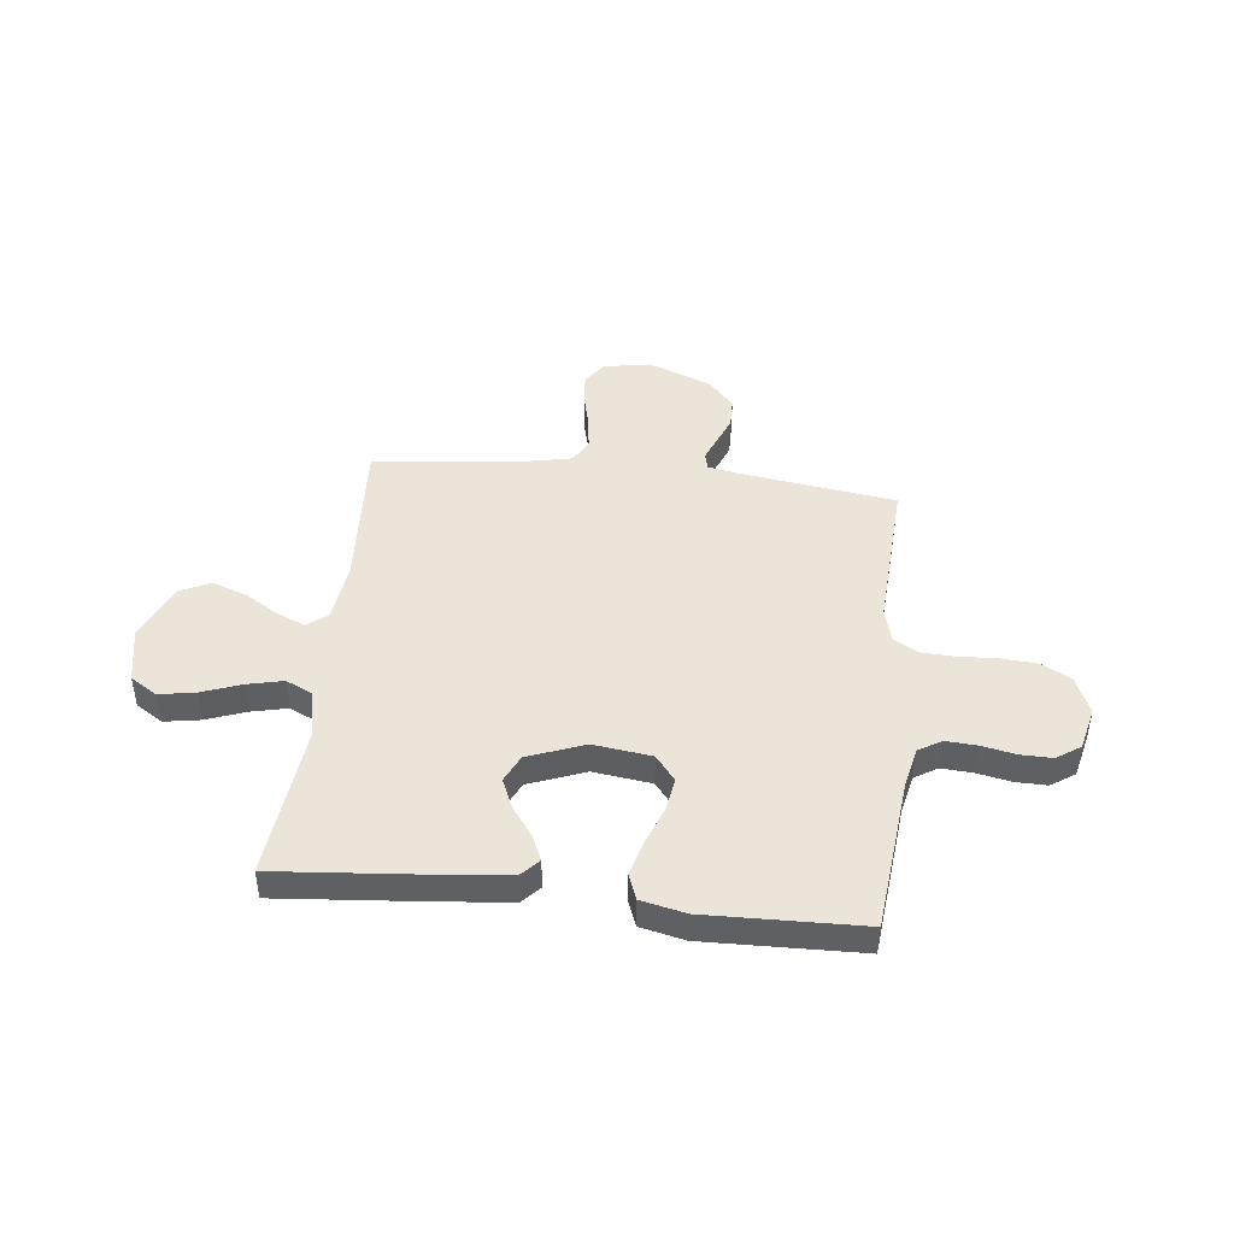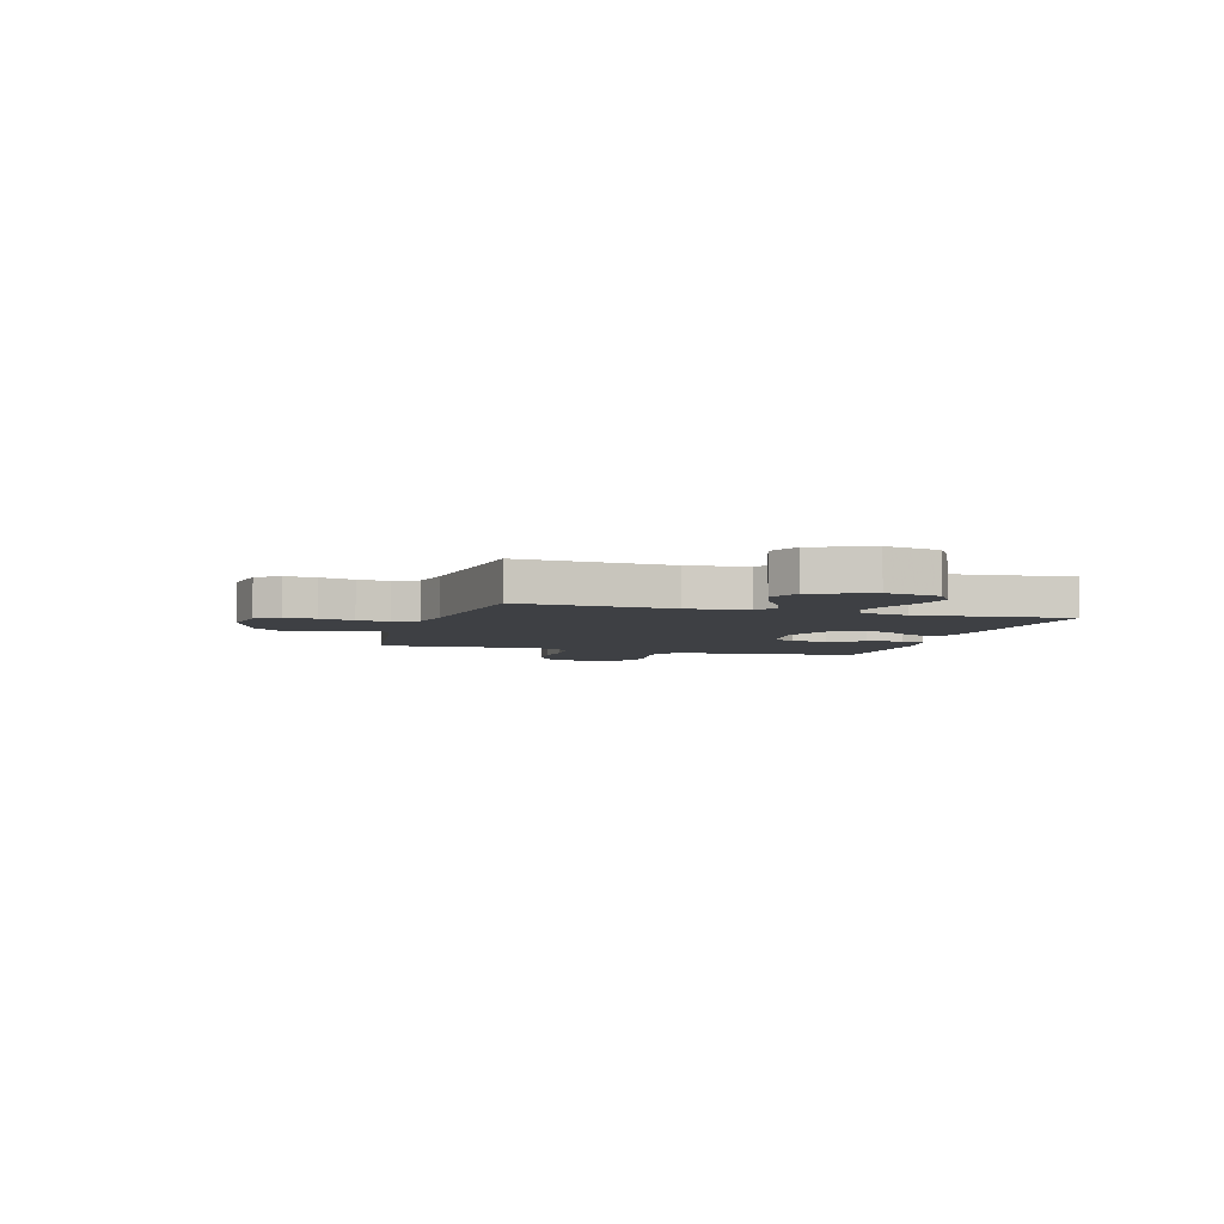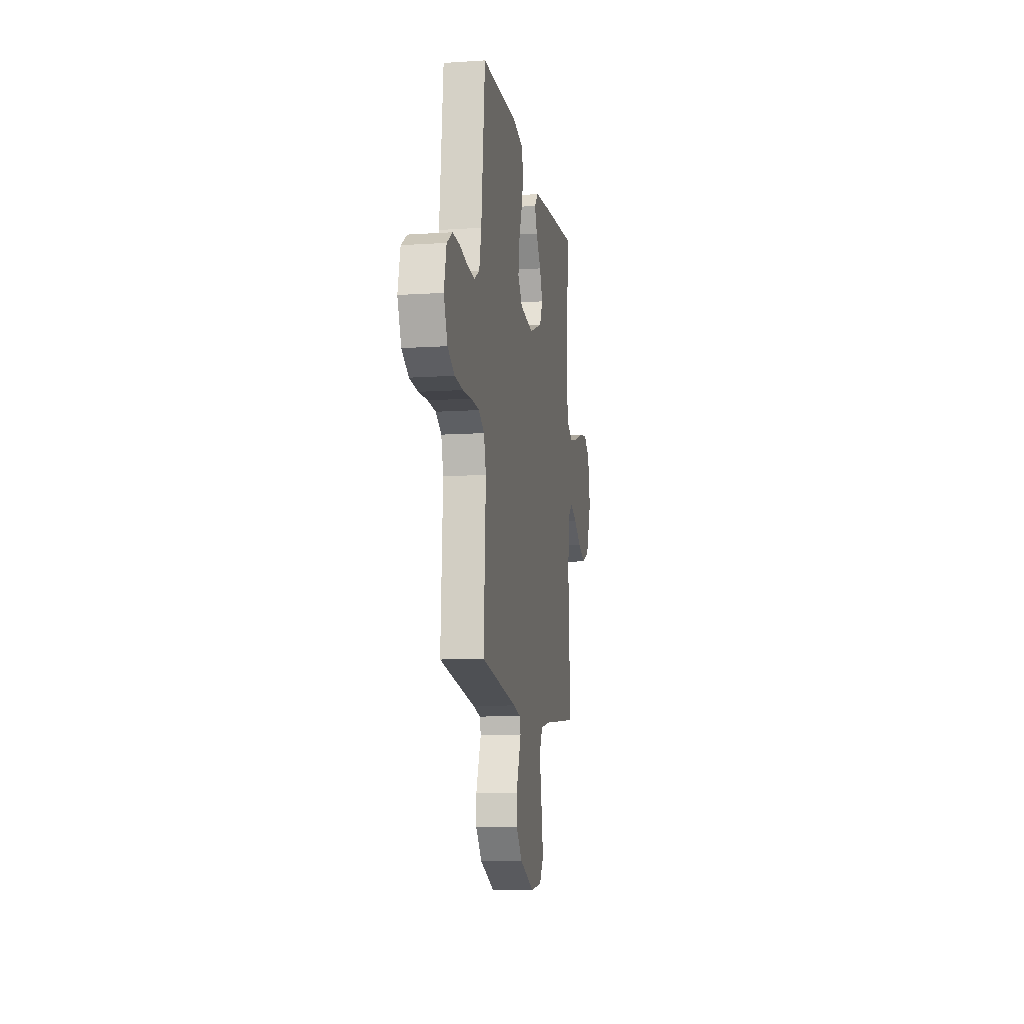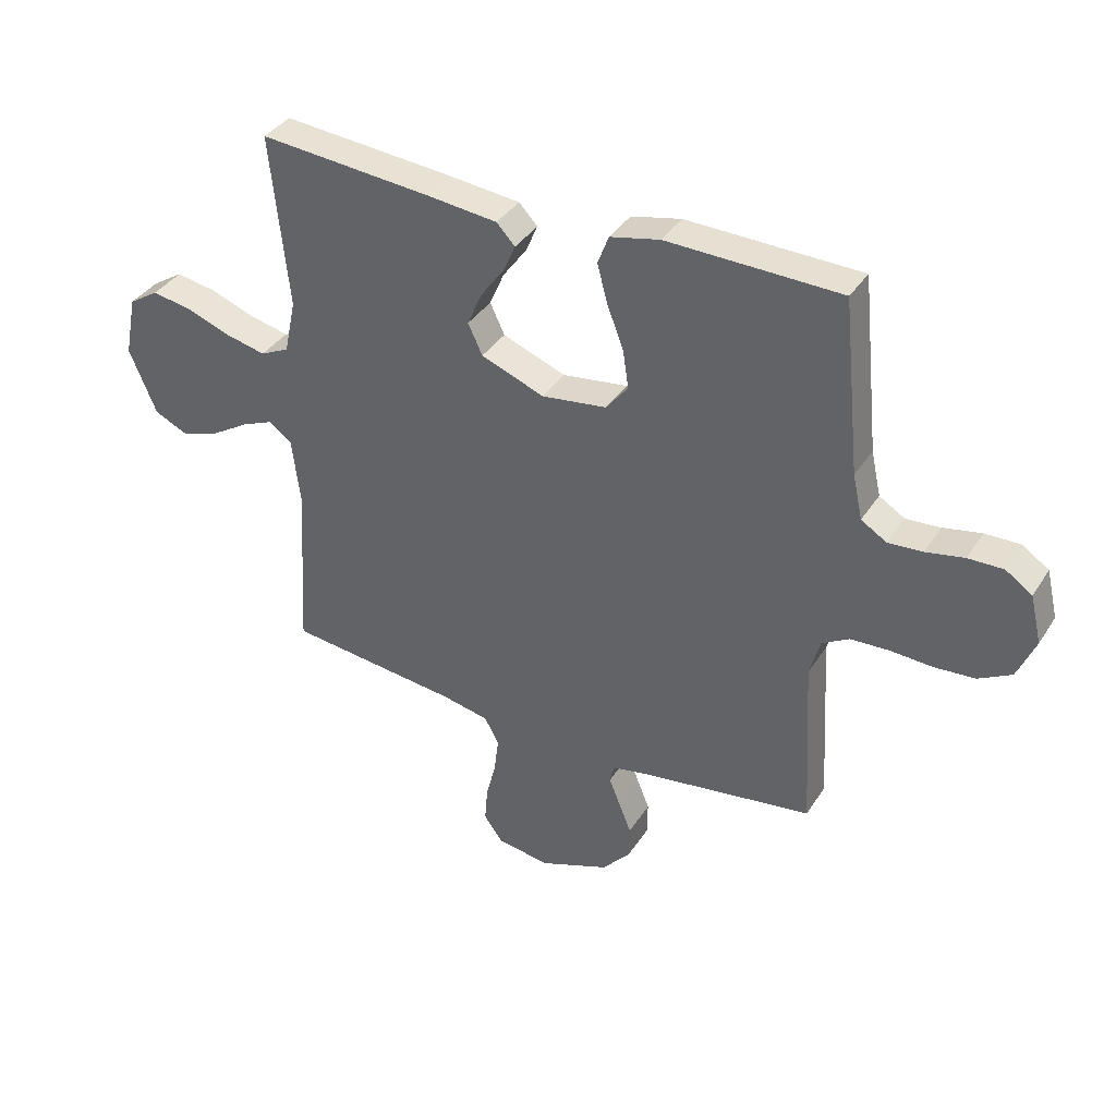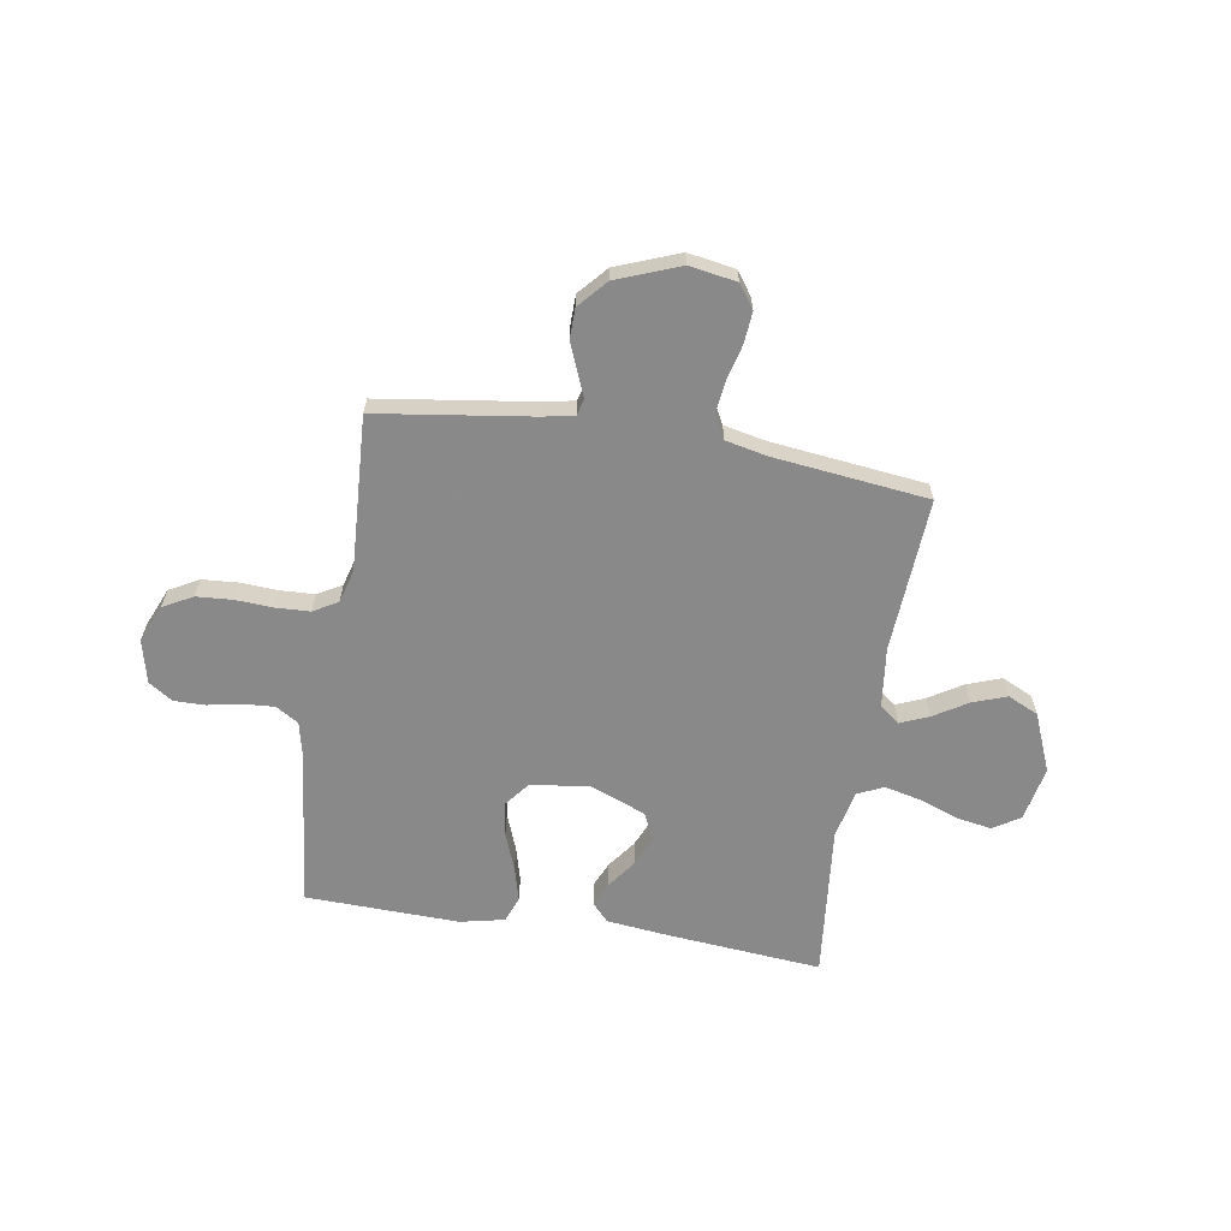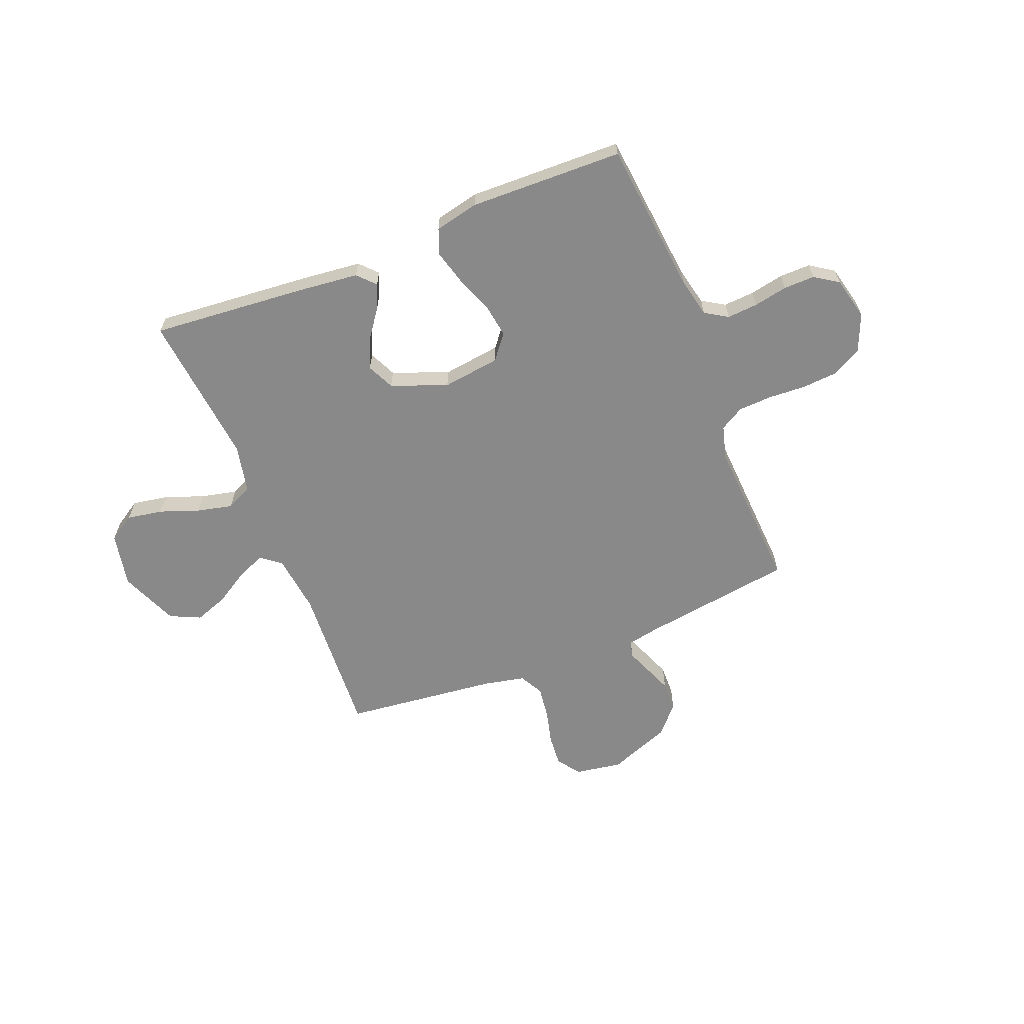
<metadata>
{"format":"obj","ext":"obj","renderer":"f3d","projection":"perspective","resolution":1024,"background":"white","views":[{"elev":45.1,"azim":6.4,"up":"+Y"},{"elev":-4.8,"azim":-106.6,"up":"+Y"},{"elev":-10.8,"azim":99.3,"up":"+Z"},{"elev":37.2,"azim":28.9,"up":"+Z"},{"elev":-63.3,"azim":170.7,"up":"+Y"},{"elev":-63.2,"azim":21.8,"up":"+Y"}]}
</metadata>
<code>
v 0.5 0.07 0.5
v 0.531 0.07 0.2
v 0.548 0.07 0.123
v 0.592 0.07 0.096
v 0.652 0.07 0.1
v 0.718 0.07 0.113
v 0.779 0.07 0.114
v 0.825 0.07 0.083
v 0.845 0.07 0
v 0.814 0.07 -0.073
v 0.757 0.07 -0.104
v 0.687 0.07 -0.109
v 0.614 0.07 -0.105
v 0.548 0.07 -0.108
v 0.501 0.07 -0.135
v 0.483 0.07 -0.2
v 0.5 0.07 -0.5
v 0.2 0.07 -0.543
v 0.139 0.07 -0.555
v 0.131 0.07 -0.587
v 0.15 0.07 -0.634
v 0.172 0.07 -0.689
v 0.171 0.07 -0.747
v 0.122 0.07 -0.802
v 0 0.07 -0.849
v -0.092 0.07 -0.834
v -0.124 0.07 -0.789
v -0.119 0.07 -0.728
v -0.102 0.07 -0.66
v -0.094 0.07 -0.597
v -0.119 0.07 -0.551
v -0.2 0.07 -0.534
v -0.5 0.07 -0.5
v -0.482 0.07 -0.2
v -0.496 0.07 -0.084
v -0.535 0.07 -0.054
v -0.59 0.07 -0.077
v -0.655 0.07 -0.117
v -0.721 0.07 -0.141
v -0.781 0.07 -0.113
v -0.828 0.07 0
v -0.807 0.07 0.106
v -0.755 0.07 0.139
v -0.685 0.07 0.127
v -0.609 0.07 0.099
v -0.539 0.07 0.083
v -0.489 0.07 0.107
v -0.469 0.07 0.2
v -0.5 0.07 0.5
v -0.2 0.07 0.474
v -0.079 0.07 0.461
v -0.047 0.07 0.427
v -0.068 0.07 0.379
v -0.109 0.07 0.323
v -0.134 0.07 0.265
v -0.109 0.07 0.212
v 0 0.07 0.17
v 0.113 0.07 0.185
v 0.151 0.07 0.233
v 0.141 0.07 0.299
v 0.113 0.07 0.372
v 0.095 0.07 0.439
v 0.114 0.07 0.489
v 0.2 0.07 0.508
v 0.5 0 0.5
v 0.531 0 0.2
v 0.548 0 0.123
v 0.592 0 0.096
v 0.652 0 0.1
v 0.718 0 0.113
v 0.779 0 0.114
v 0.825 0 0.083
v 0.845 0 0
v 0.814 0 -0.073
v 0.757 0 -0.104
v 0.687 0 -0.109
v 0.614 0 -0.105
v 0.548 0 -0.108
v 0.501 0 -0.135
v 0.483 0 -0.2
v 0.5 0 -0.5
v 0.2 0 -0.543
v 0.139 0 -0.555
v 0.131 0 -0.587
v 0.15 0 -0.634
v 0.172 0 -0.689
v 0.171 0 -0.747
v 0.122 0 -0.802
v 0 0 -0.849
v -0.092 0 -0.834
v -0.124 0 -0.789
v -0.119 0 -0.728
v -0.102 0 -0.66
v -0.094 0 -0.597
v -0.119 0 -0.551
v -0.2 0 -0.534
v -0.5 0 -0.5
v -0.482 0 -0.2
v -0.496 0 -0.084
v -0.535 0 -0.054
v -0.59 0 -0.077
v -0.655 0 -0.117
v -0.721 0 -0.141
v -0.781 0 -0.113
v -0.828 0 0
v -0.807 0 0.106
v -0.755 0 0.139
v -0.685 0 0.127
v -0.609 0 0.099
v -0.539 0 0.083
v -0.489 0 0.107
v -0.469 0 0.2
v -0.5 0 0.5
v -0.2 0 0.474
v -0.079 0 0.461
v -0.047 0 0.427
v -0.068 0 0.379
v -0.109 0 0.323
v -0.134 0 0.265
v -0.109 0 0.212
v 0 0 0.17
v 0.113 0 0.185
v 0.151 0 0.233
v 0.141 0 0.299
v 0.113 0 0.372
v 0.095 0 0.439
v 0.114 0 0.489
v 0.2 0 0.508
f 63 64 1 2
f 60 61 62 63
f 59 60 63 2
f 58 59 2 3
f 57 58 3 4
f 51 52 53 54
f 51 54 55
f 48 49 50 51
f 47 48 51 55
f 46 47 55 56
f 42 43 44 45
f 42 45 46
f 41 42 46
f 40 41 46
f 37 38 39 40
f 36 37 40 46
f 35 36 46 56
f 32 33 34
f 31 32 34 35
f 26 27 28 29
f 26 29 30
f 25 26 30
f 24 25 30
f 23 24 30 31
f 20 21 22 23
f 16 17 18
f 15 16 18 19
f 10 11 12 13
f 10 13 14
f 9 10 14
f 8 9 14
f 5 6 7 8
f 4 5 8 14
f 57 4 14 15
f 20 23 31 35
f 19 20 35 56
f 15 19 56 57
f 66 65 128 127
f 127 126 125 124
f 66 127 124 123
f 67 66 123 122
f 68 67 122 121
f 118 117 116 115
f 119 118 115
f 115 114 113 112
f 119 115 112 111
f 120 119 111 110
f 109 108 107 106
f 110 109 106
f 110 106 105
f 110 105 104
f 104 103 102 101
f 110 104 101 100
f 120 110 100 99
f 98 97 96
f 99 98 96 95
f 93 92 91 90
f 94 93 90
f 94 90 89
f 94 89 88
f 95 94 88 87
f 87 86 85 84
f 82 81 80
f 83 82 80 79
f 77 76 75 74
f 78 77 74
f 78 74 73
f 78 73 72
f 72 71 70 69
f 78 72 69 68
f 79 78 68 121
f 99 95 87 84
f 120 99 84 83
f 121 120 83 79
f 1 65 66 2
f 2 66 67 3
f 3 67 68 4
f 4 68 69 5
f 5 69 70 6
f 6 70 71 7
f 7 71 72 8
f 8 72 73 9
f 9 73 74 10
f 10 74 75 11
f 11 75 76 12
f 12 76 77 13
f 13 77 78 14
f 14 78 79 15
f 15 79 80 16
f 16 80 81 17
f 17 81 82 18
f 18 82 83 19
f 19 83 84 20
f 20 84 85 21
f 21 85 86 22
f 22 86 87 23
f 23 87 88 24
f 24 88 89 25
f 25 89 90 26
f 26 90 91 27
f 27 91 92 28
f 28 92 93 29
f 29 93 94 30
f 30 94 95 31
f 31 95 96 32
f 32 96 97 33
f 33 97 98 34
f 34 98 99 35
f 35 99 100 36
f 36 100 101 37
f 37 101 102 38
f 38 102 103 39
f 39 103 104 40
f 40 104 105 41
f 41 105 106 42
f 42 106 107 43
f 43 107 108 44
f 44 108 109 45
f 45 109 110 46
f 46 110 111 47
f 47 111 112 48
f 48 112 113 49
f 49 113 114 50
f 50 114 115 51
f 51 115 116 52
f 52 116 117 53
f 53 117 118 54
f 54 118 119 55
f 55 119 120 56
f 56 120 121 57
f 57 121 122 58
f 58 122 123 59
f 59 123 124 60
f 60 124 125 61
f 61 125 126 62
f 62 126 127 63
f 63 127 128 64
f 64 128 65 1

</code>
